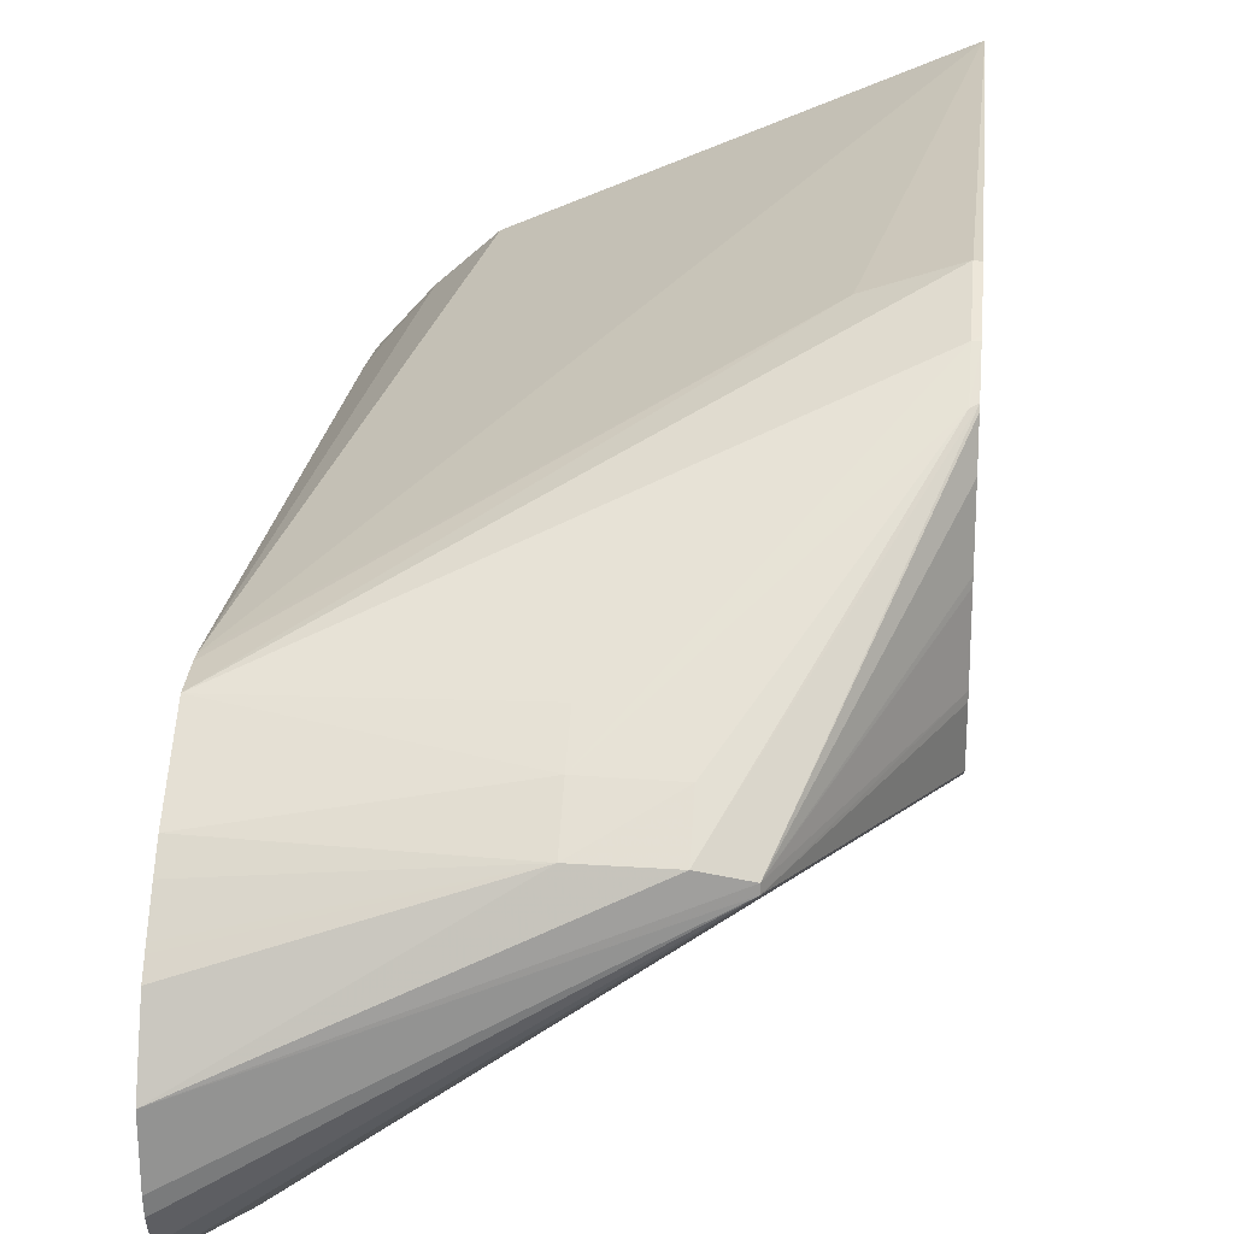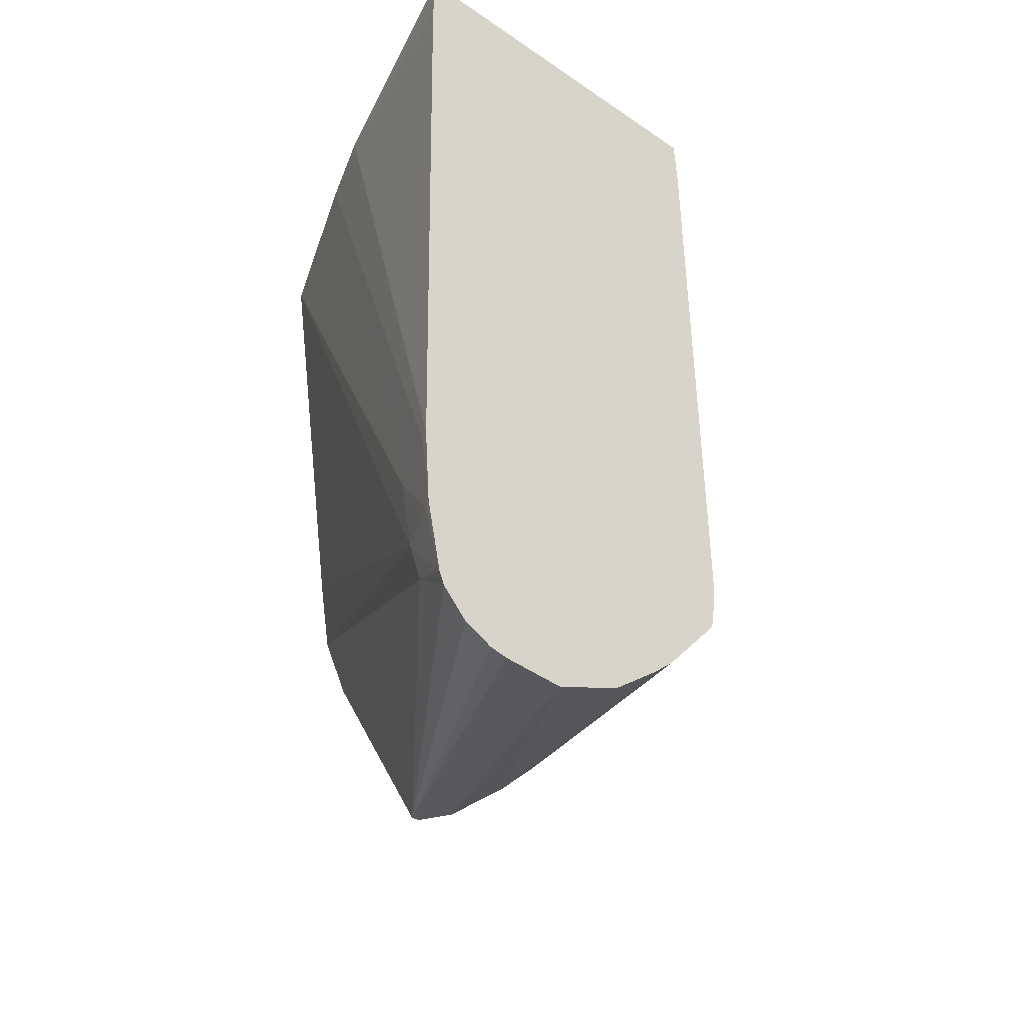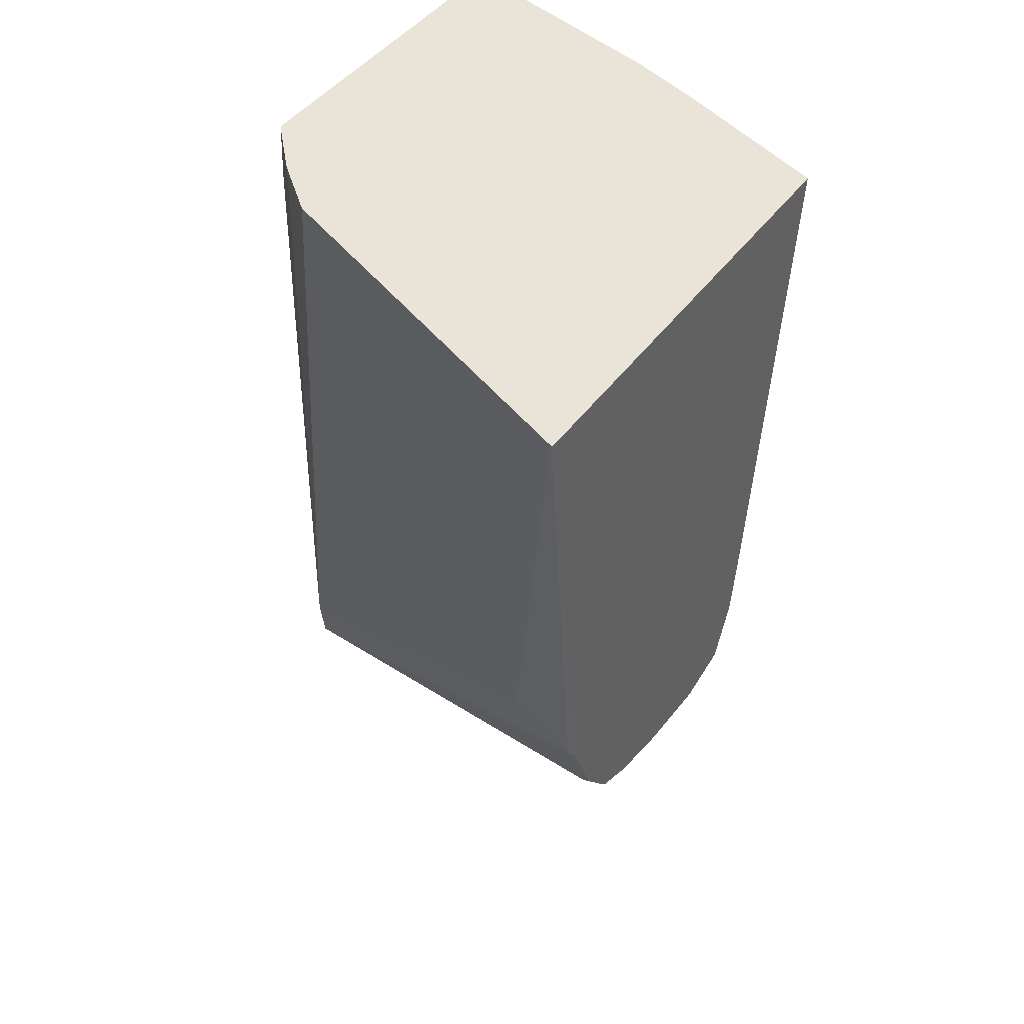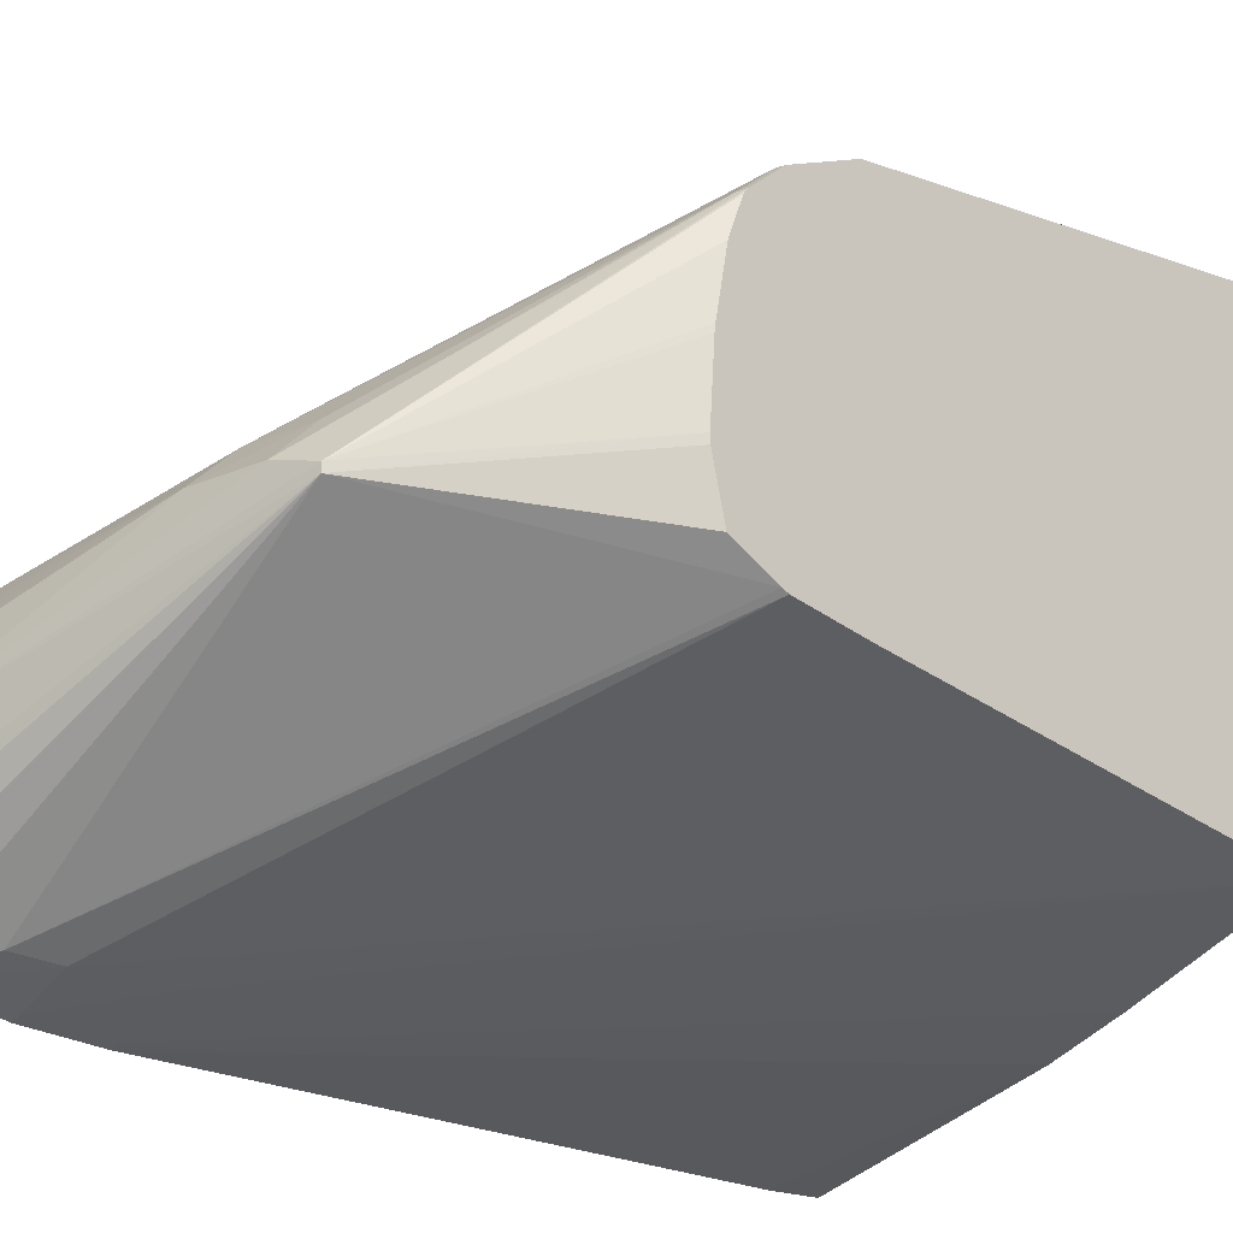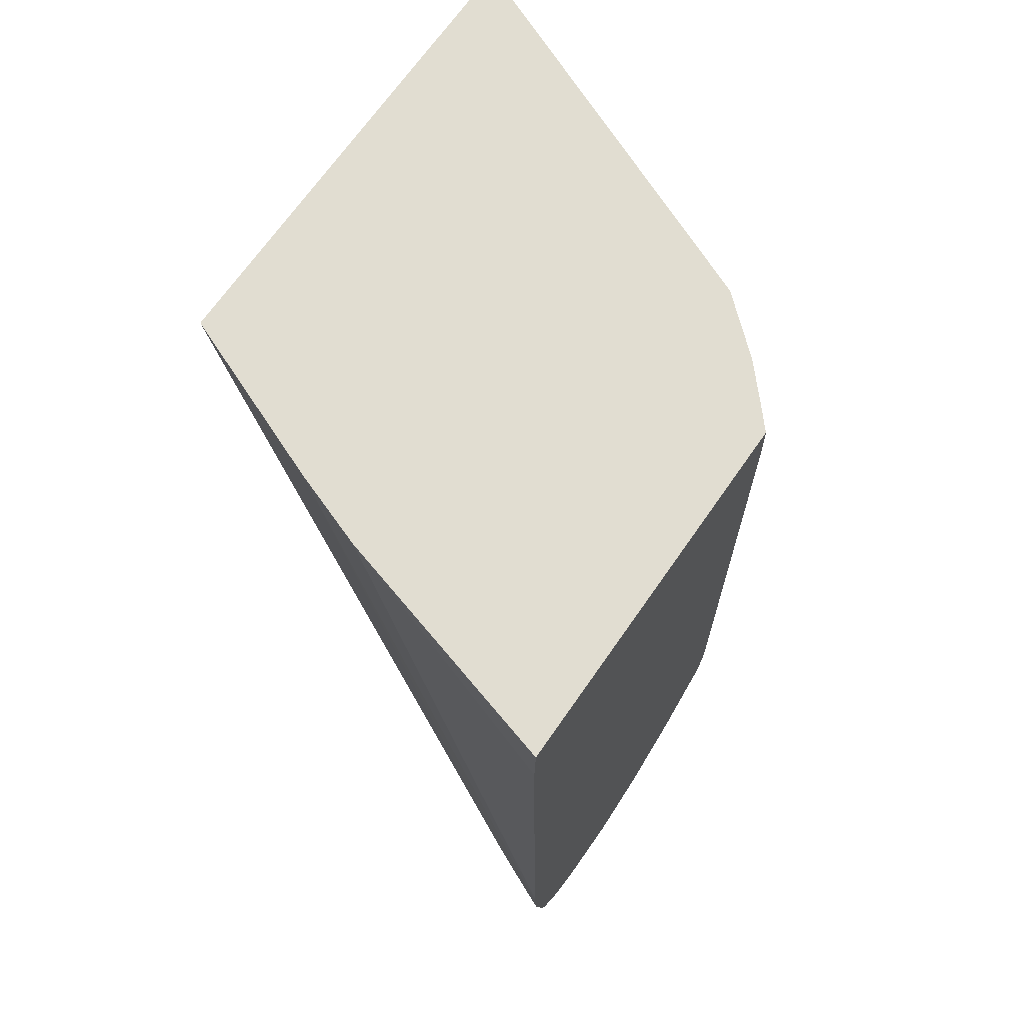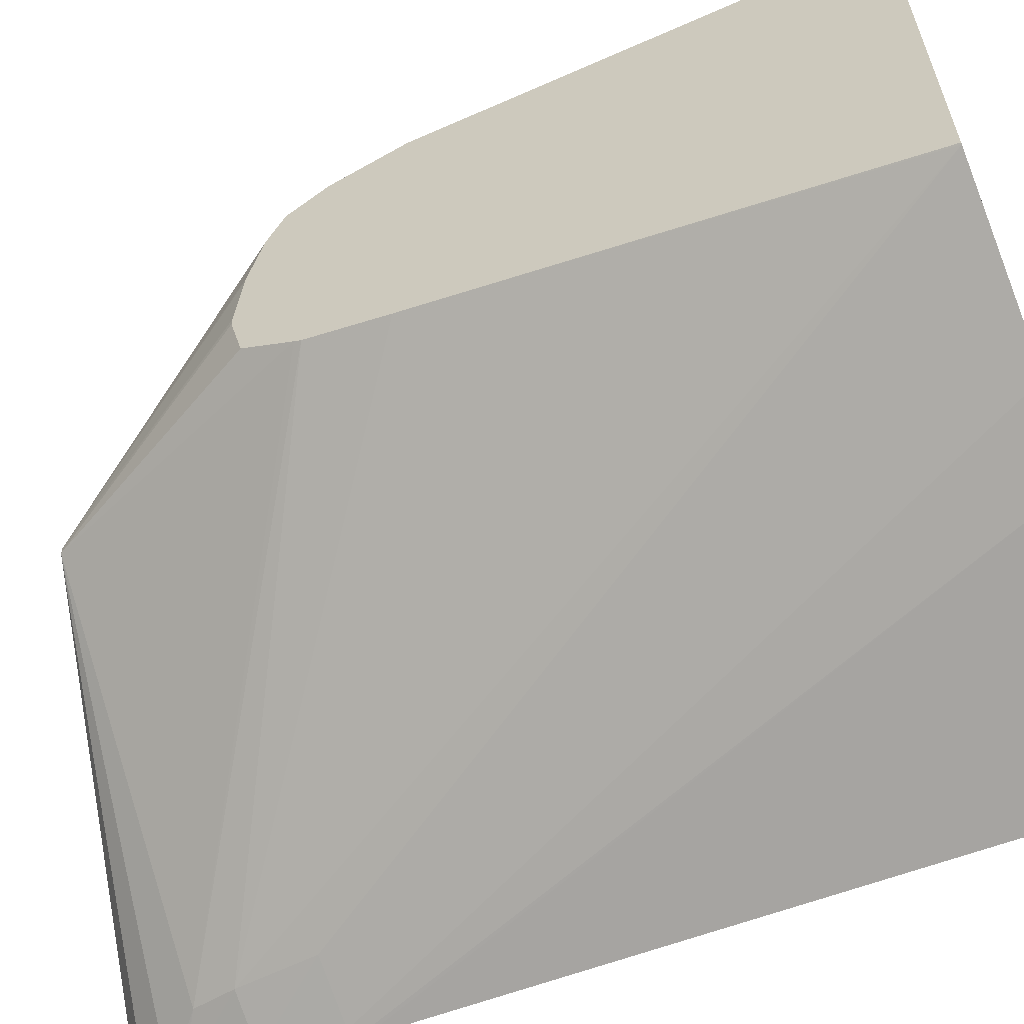
<metadata>
{"format":"obj","ext":"obj","renderer":"f3d","projection":"perspective","resolution":1024,"background":"white","views":[{"elev":21.7,"azim":-174.3,"up":"+Y"},{"elev":-41.0,"azim":50.2,"up":"+Z"},{"elev":43.2,"azim":-147.2,"up":"+Z"},{"elev":-20.7,"azim":-133.0,"up":"+Y"},{"elev":68.8,"azim":34.8,"up":"+Z"},{"elev":-60.4,"azim":-68.0,"up":"+Y"}]}
</metadata>
<code>
v 12.47 -15.01 -120.4
v 12.47 -14.95 -117.6
v 0.6519 -11.68 -117.6
v 12.47 -14.45 -150.4
v 12.47 2.849 -117.6
v -3.037 -10.36 -117.6
v 12 -14.27 -150.9
v 12.47 -14.44 -150.9
v 11.31 4.143 -117.6
v 12.47 2.972 -120.4
v -11.16 -7.117 -117.6
v 9.028 -13.1 -150.9
v 12.47 -14.17 -154.7
v 10.04 5.53 -117.6
v 12.47 3.204 -150.9
v -11.22 -7.081 -117.6
v -11.22 -3.834 -139.4
v 9.51 -12.89 -154.7
v 12 -13.99 -154.7
v 12.47 -13.48 -158.2
v 7.407 7.829 -117.6
v 12.47 3.159 -151.3
v -7.07 11.93 -139.4
v -11.15 15.71 -117.6
v -11.22 15.73 -117.6
v -11.22 -3.19 -143.2
v 9.983 -12.64 -156.7
v 12.12 -13.3 -158.2
v 12.47 -13.22 -158.9
v 12.47 2.858 -153.1
v -10.88 13.19 -139.4
v -11.22 13.14 -139.4
v -11.22 -3.049 -143.5
v -5.292 -1.268 -156.7
v 12.47 -12.03 -160.2
v 12.47 -0.09109 -156.7
v 0.5568 1.757 -155.4
v 0.5568 3.246 -153.5
v -10.88 11.59 -143.1
v -11.22 11.68 -142.8
v -11.22 -1.888 -145.9
v -5.292 -0.8735 -156.7
v 12.47 -6.841 -161.1
v 12.47 -9.81 -161
v 12.47 -10.66 -160.9
v -11.22 0.7816 -146.5
v -11.22 1.176 -146.5
v 12.47 -1.141 -157.7
v 0.5568 -0.1483 -157.4
v -3.257 1.576 -155.2
v -10.88 9.998 -145
v -11.22 11.56 -143
v -3.257 -0.3288 -157.1
v -11.22 4.597 -146.3
v -11.22 4.952 -146.3
v -11.22 7.997 -145.7
v -11.22 9.872 -144.9
v -11.22 10.1 -144.8
v 12.47 -3.57 -159.7
v 12.47 -2.589 -158.9
v 12.47 -2.853 -159.1
f 1 2 3
f 1 3 4
f 1 4 8
f 1 8 13
f 1 13 20
f 1 20 29
f 1 29 35
f 1 35 45
f 1 45 44
f 1 44 43
f 1 43 59
f 1 59 61
f 1 61 60
f 1 60 48
f 1 48 36
f 1 36 30
f 1 30 22
f 1 22 15
f 1 15 10
f 1 10 5
f 1 5 2
f 2 5 9
f 2 9 14
f 2 14 21
f 2 21 24
f 2 24 25
f 2 25 16
f 2 16 11
f 2 11 6
f 2 6 3
f 3 6 7
f 3 7 8
f 3 8 4
f 5 10 9
f 6 11 12
f 6 12 7
f 7 12 13
f 7 13 8
f 9 10 14
f 10 15 14
f 11 16 17
f 11 17 18
f 11 18 12
f 12 18 19
f 12 19 13
f 13 19 20
f 14 15 21
f 15 22 23
f 15 23 24
f 15 24 21
f 16 25 32
f 16 32 40
f 16 40 52
f 16 52 58
f 16 58 57
f 16 57 56
f 16 56 55
f 16 55 54
f 16 54 47
f 16 47 46
f 16 46 41
f 16 41 33
f 16 33 26
f 16 26 17
f 17 26 18
f 18 27 20
f 18 20 19
f 18 26 27
f 20 28 29
f 20 27 28
f 22 30 23
f 23 30 31
f 23 31 24
f 24 31 25
f 25 31 32
f 26 33 27
f 27 34 29
f 27 29 28
f 27 33 34
f 29 34 35
f 30 36 37
f 30 37 38
f 30 38 39
f 30 39 31
f 31 39 32
f 32 39 40
f 33 41 34
f 34 42 43
f 34 43 44
f 34 44 45
f 34 45 35
f 34 41 46
f 34 46 47
f 34 47 42
f 36 48 49
f 36 49 37
f 37 49 50
f 37 50 51
f 37 51 39
f 37 39 38
f 39 51 52
f 39 52 40
f 42 53 43
f 42 47 54
f 42 54 55
f 42 55 56
f 42 56 57
f 42 57 58
f 42 58 53
f 43 53 49
f 43 49 59
f 48 60 49
f 49 60 61
f 49 61 59
f 49 53 50
f 50 53 51
f 51 58 52
f 51 53 58

</code>
